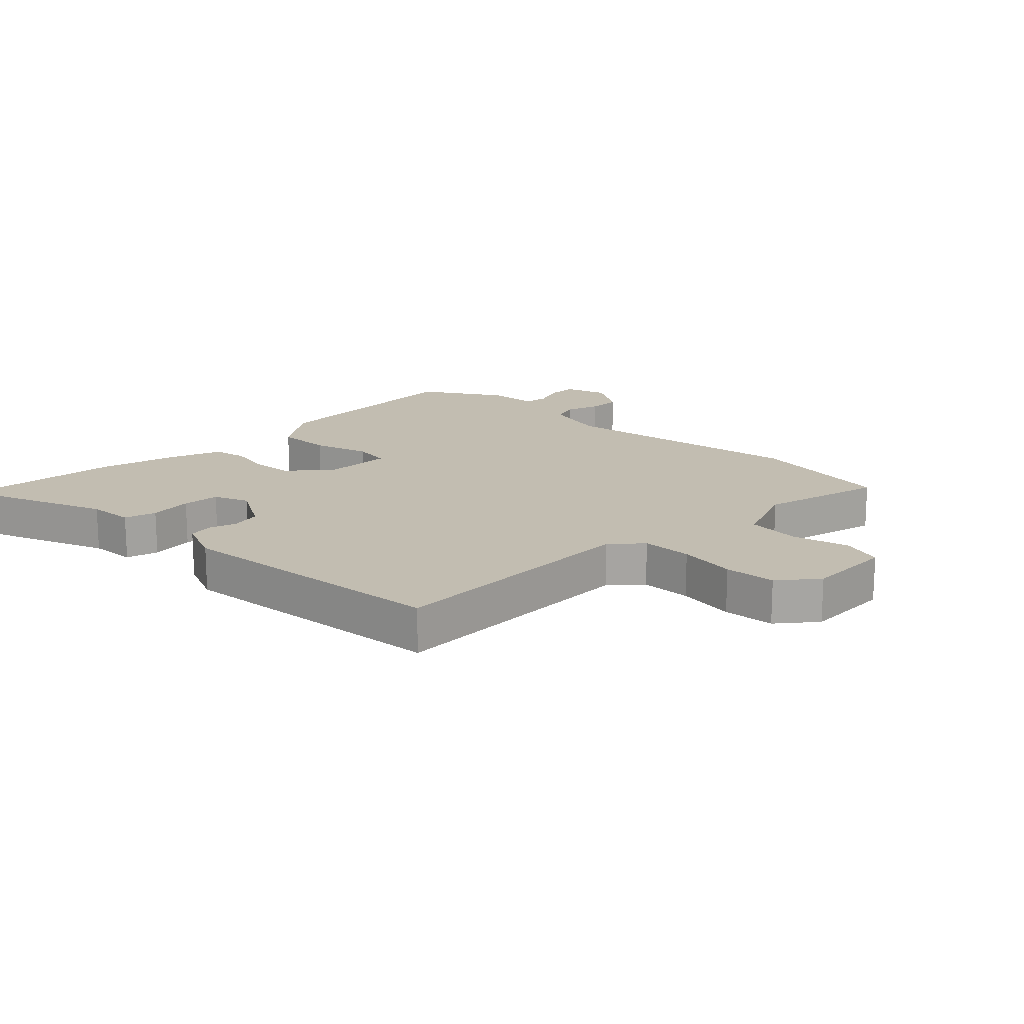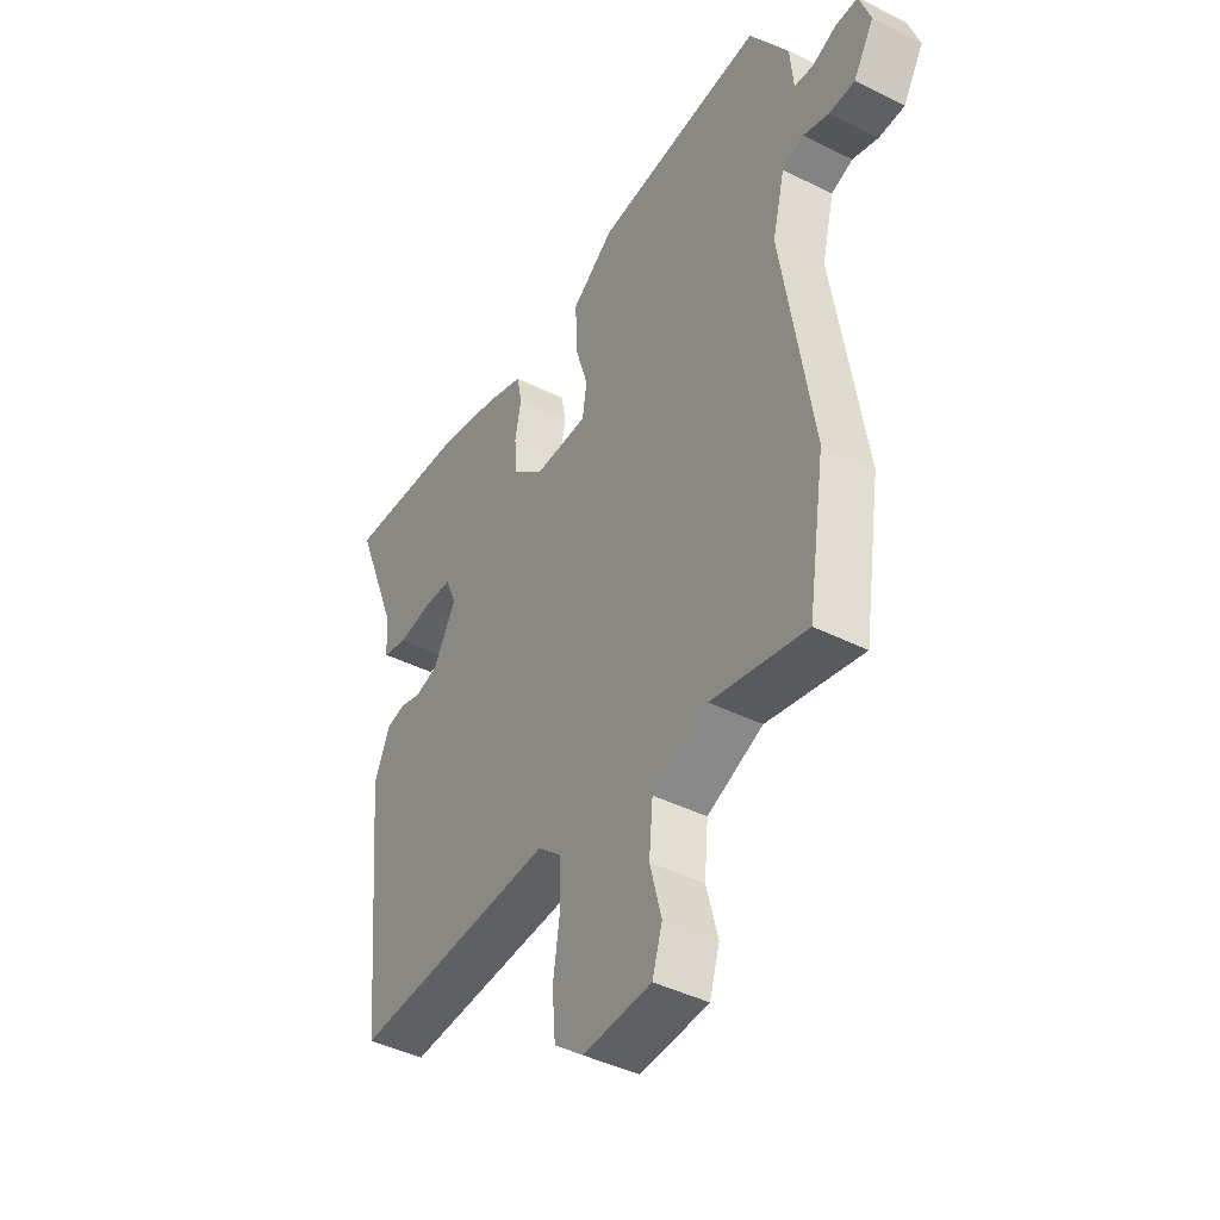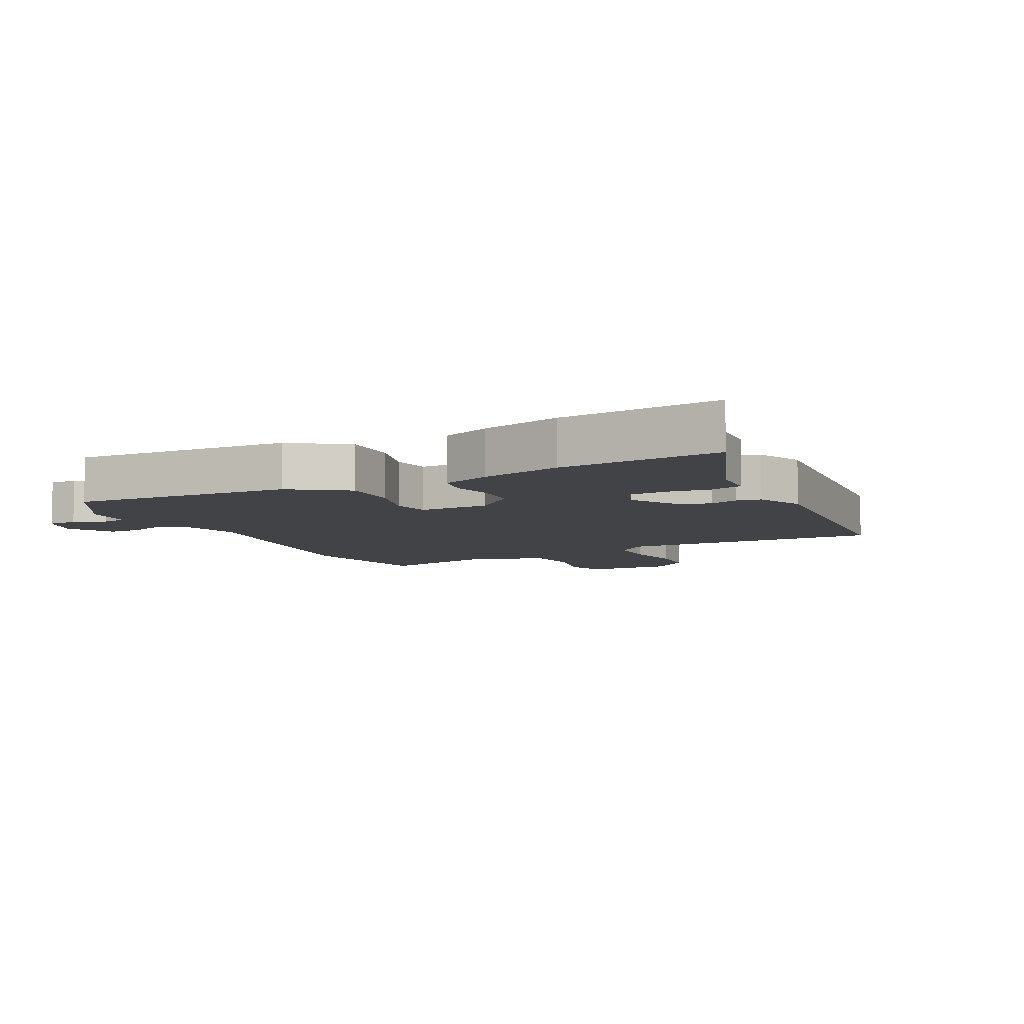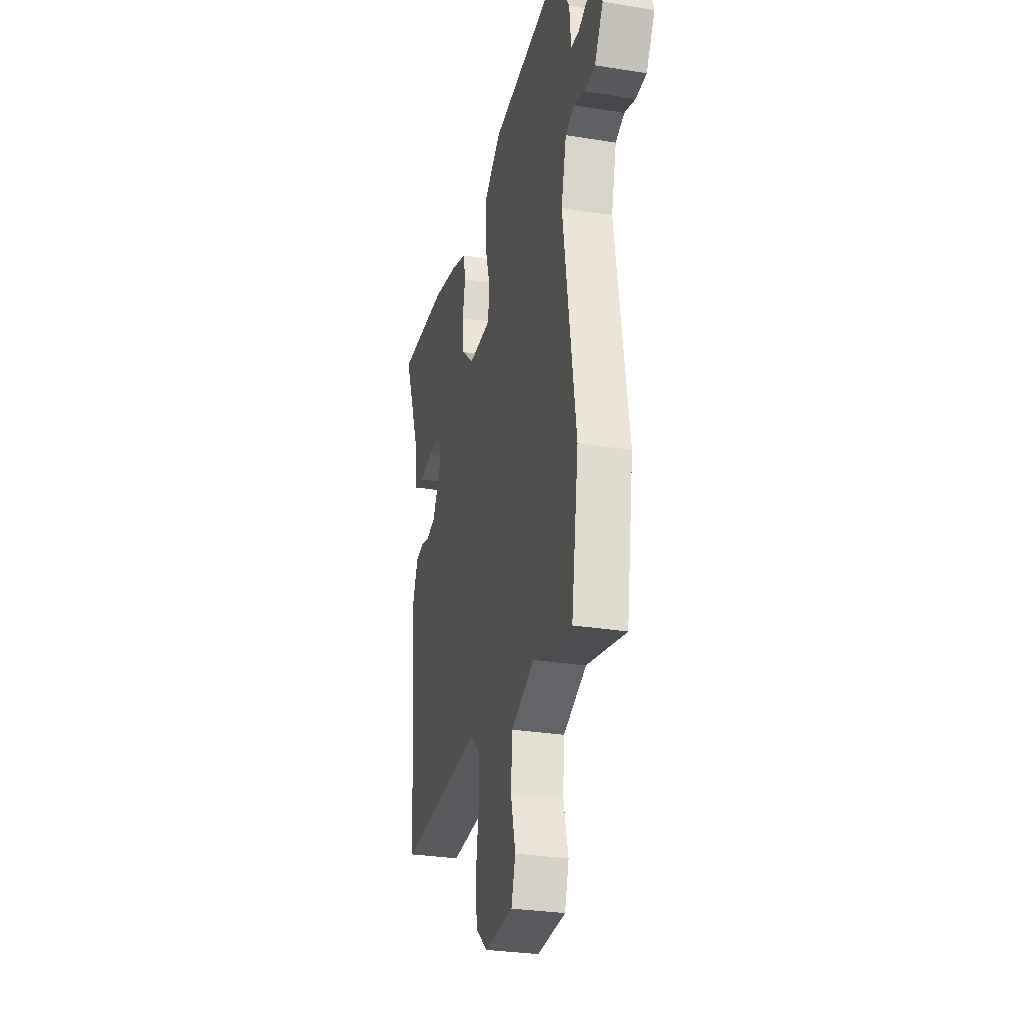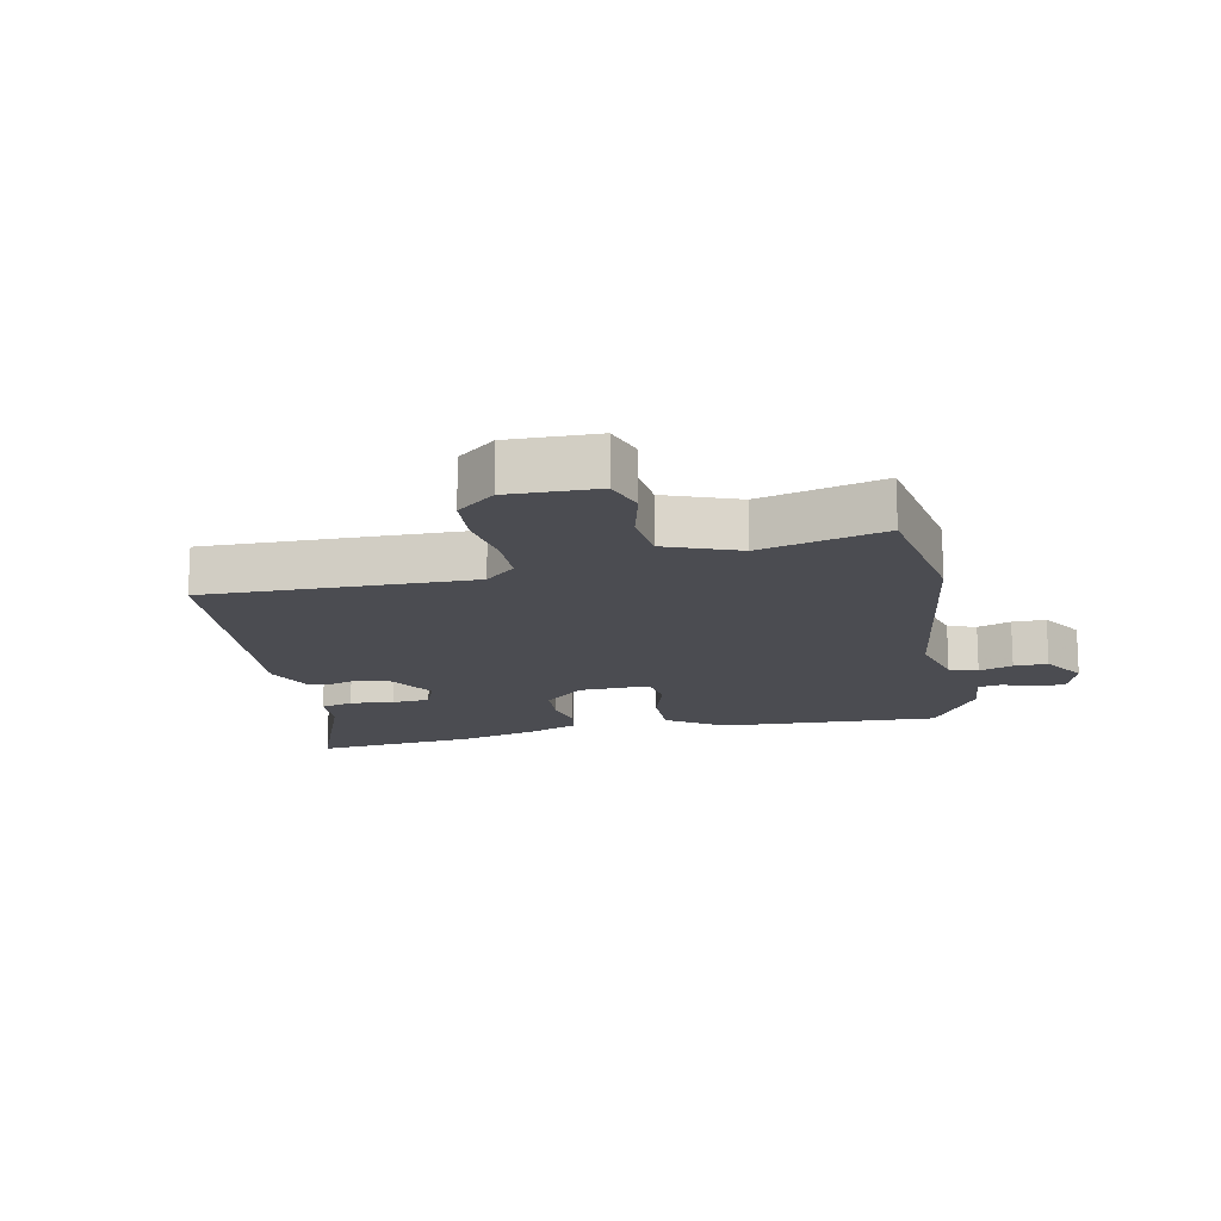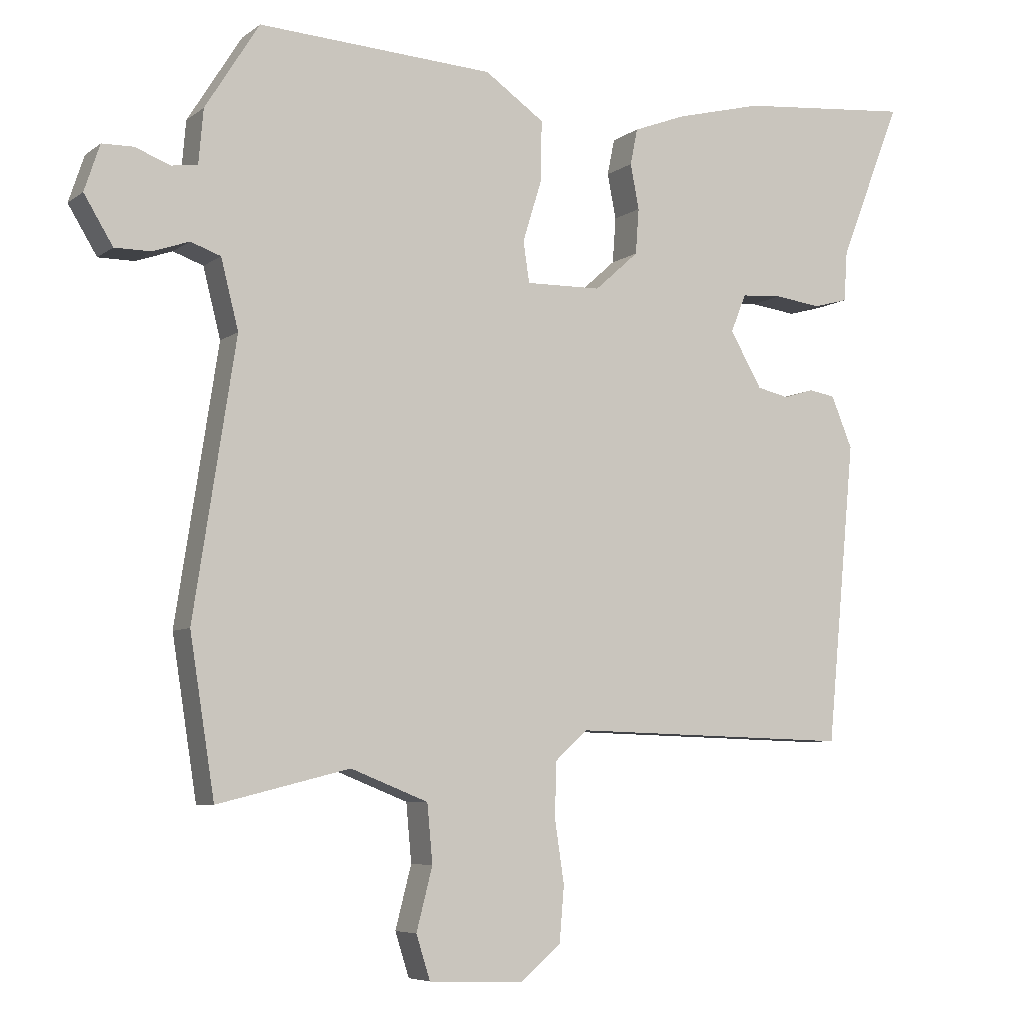
<metadata>
{"format":"obj","ext":"obj","renderer":"f3d","projection":"perspective","resolution":1024,"background":"white","views":[{"elev":16.8,"azim":134.8,"up":"+Y"},{"elev":-43.5,"azim":-120.5,"up":"+Z"},{"elev":-7.3,"azim":27.2,"up":"+Y"},{"elev":-29.7,"azim":-103.3,"up":"+Z"},{"elev":-15.4,"azim":-167.6,"up":"+Y"},{"elev":-6.3,"azim":-27.1,"up":"+Z"}]}
</metadata>
<code>
v -0.435 0.07 0.502
v -0.082 0.07 0.481
v 0.007 0.07 0.419
v 0.005 0.07 0.328
v -0.023 0.07 0.237
v -0.014 0.07 0.176
v 0.099 0.07 0.178
v 0.165 0.07 0.237
v 0.17 0.07 0.305
v 0.157 0.07 0.372
v 0.168 0.07 0.426
v 0.247 0.07 0.456
v 0.377 0.07 0.489
v 0.636 0.07 0.512
v 0.543 0.07 0.275
v 0.538 0.07 0.2
v 0.486 0.07 0.186
v 0.416 0.07 0.195
v 0.355 0.07 0.191
v 0.332 0.07 0.134
v 0.38 0.07 0.051
v 0.428 0.07 0.04
v 0.473 0.07 0.054
v 0.513 0.07 0.047
v 0.545 0.07 -0.03
v 0.502 0.07 -0.482
v 0.078 0.07 -0.47
v 0.029 0.07 -0.514
v 0.027 0.07 -0.596
v 0.041 0.07 -0.69
v 0.034 0.07 -0.773
v -0.027 0.07 -0.823
v -0.169 0.07 -0.818
v -0.19 0.07 -0.752
v -0.166 0.07 -0.659
v -0.174 0.07 -0.572
v -0.29 0.07 -0.526
v -0.488 0.07 -0.575
v -0.525 0.07 -0.34
v -0.462 0.07 0.066
v -0.488 0.07 0.169
v -0.533 0.07 0.185
v -0.587 0.07 0.166
v -0.641 0.07 0.166
v -0.684 0.07 0.237
v -0.661 0.07 0.306
v -0.614 0.07 0.307
v -0.562 0.07 0.287
v -0.523 0.07 0.293
v -0.516 0.07 0.373
v -0.435 0 0.502
v -0.082 0 0.481
v 0.007 0 0.419
v 0.005 0 0.328
v -0.023 0 0.237
v -0.014 0 0.176
v 0.099 0 0.178
v 0.165 0 0.237
v 0.17 0 0.305
v 0.157 0 0.372
v 0.168 0 0.426
v 0.247 0 0.456
v 0.377 0 0.489
v 0.636 0 0.512
v 0.543 0 0.275
v 0.538 0 0.2
v 0.486 0 0.186
v 0.416 0 0.195
v 0.355 0 0.191
v 0.332 0 0.134
v 0.38 0 0.051
v 0.428 0 0.04
v 0.473 0 0.054
v 0.513 0 0.047
v 0.545 0 -0.03
v 0.502 0 -0.482
v 0.078 0 -0.47
v 0.029 0 -0.514
v 0.027 0 -0.596
v 0.041 0 -0.69
v 0.034 0 -0.773
v -0.027 0 -0.823
v -0.169 0 -0.818
v -0.19 0 -0.752
v -0.166 0 -0.659
v -0.174 0 -0.572
v -0.29 0 -0.526
v -0.488 0 -0.575
v -0.525 0 -0.34
v -0.462 0 0.066
v -0.488 0 0.169
v -0.533 0 0.185
v -0.587 0 0.166
v -0.641 0 0.166
v -0.684 0 0.237
v -0.661 0 0.306
v -0.614 0 0.307
v -0.562 0 0.287
v -0.523 0 0.293
v -0.516 0 0.373
f 49 50 1 2
f 45 46 47 48
f 45 48 49
f 42 43 44 45
f 42 45 49
f 41 42 49 2
f 37 38 39 40
f 36 37 40 41
f 32 33 34 35
f 32 35 36
f 29 30 31 32
f 28 29 32 36
f 27 28 36 41
f 22 23 24 25
f 21 22 25 26
f 20 21 26 27
f 15 16 17 18
f 15 18 19
f 14 15 19
f 13 14 19
f 9 10 11 12
f 8 9 12 13
f 2 3 4 5
f 2 5 6
f 41 2 6
f 27 41 6
f 20 27 6 7
f 8 13 19 20
f 7 8 20
f 52 51 100 99
f 98 97 96 95
f 99 98 95
f 95 94 93 92
f 99 95 92
f 52 99 92 91
f 90 89 88 87
f 91 90 87 86
f 85 84 83 82
f 86 85 82
f 82 81 80 79
f 86 82 79 78
f 91 86 78 77
f 75 74 73 72
f 76 75 72 71
f 77 76 71 70
f 68 67 66 65
f 69 68 65
f 69 65 64
f 69 64 63
f 62 61 60 59
f 63 62 59 58
f 55 54 53 52
f 56 55 52
f 56 52 91
f 56 91 77
f 57 56 77 70
f 70 69 63 58
f 70 58 57
f 1 51 52 2
f 2 52 53 3
f 3 53 54 4
f 4 54 55 5
f 5 55 56 6
f 6 56 57 7
f 7 57 58 8
f 8 58 59 9
f 9 59 60 10
f 10 60 61 11
f 11 61 62 12
f 12 62 63 13
f 13 63 64 14
f 14 64 65 15
f 15 65 66 16
f 16 66 67 17
f 17 67 68 18
f 18 68 69 19
f 19 69 70 20
f 20 70 71 21
f 21 71 72 22
f 22 72 73 23
f 23 73 74 24
f 24 74 75 25
f 25 75 76 26
f 26 76 77 27
f 27 77 78 28
f 28 78 79 29
f 29 79 80 30
f 30 80 81 31
f 31 81 82 32
f 32 82 83 33
f 33 83 84 34
f 34 84 85 35
f 35 85 86 36
f 36 86 87 37
f 37 87 88 38
f 38 88 89 39
f 39 89 90 40
f 40 90 91 41
f 41 91 92 42
f 42 92 93 43
f 43 93 94 44
f 44 94 95 45
f 45 95 96 46
f 46 96 97 47
f 47 97 98 48
f 48 98 99 49
f 49 99 100 50
f 50 100 51 1

</code>
